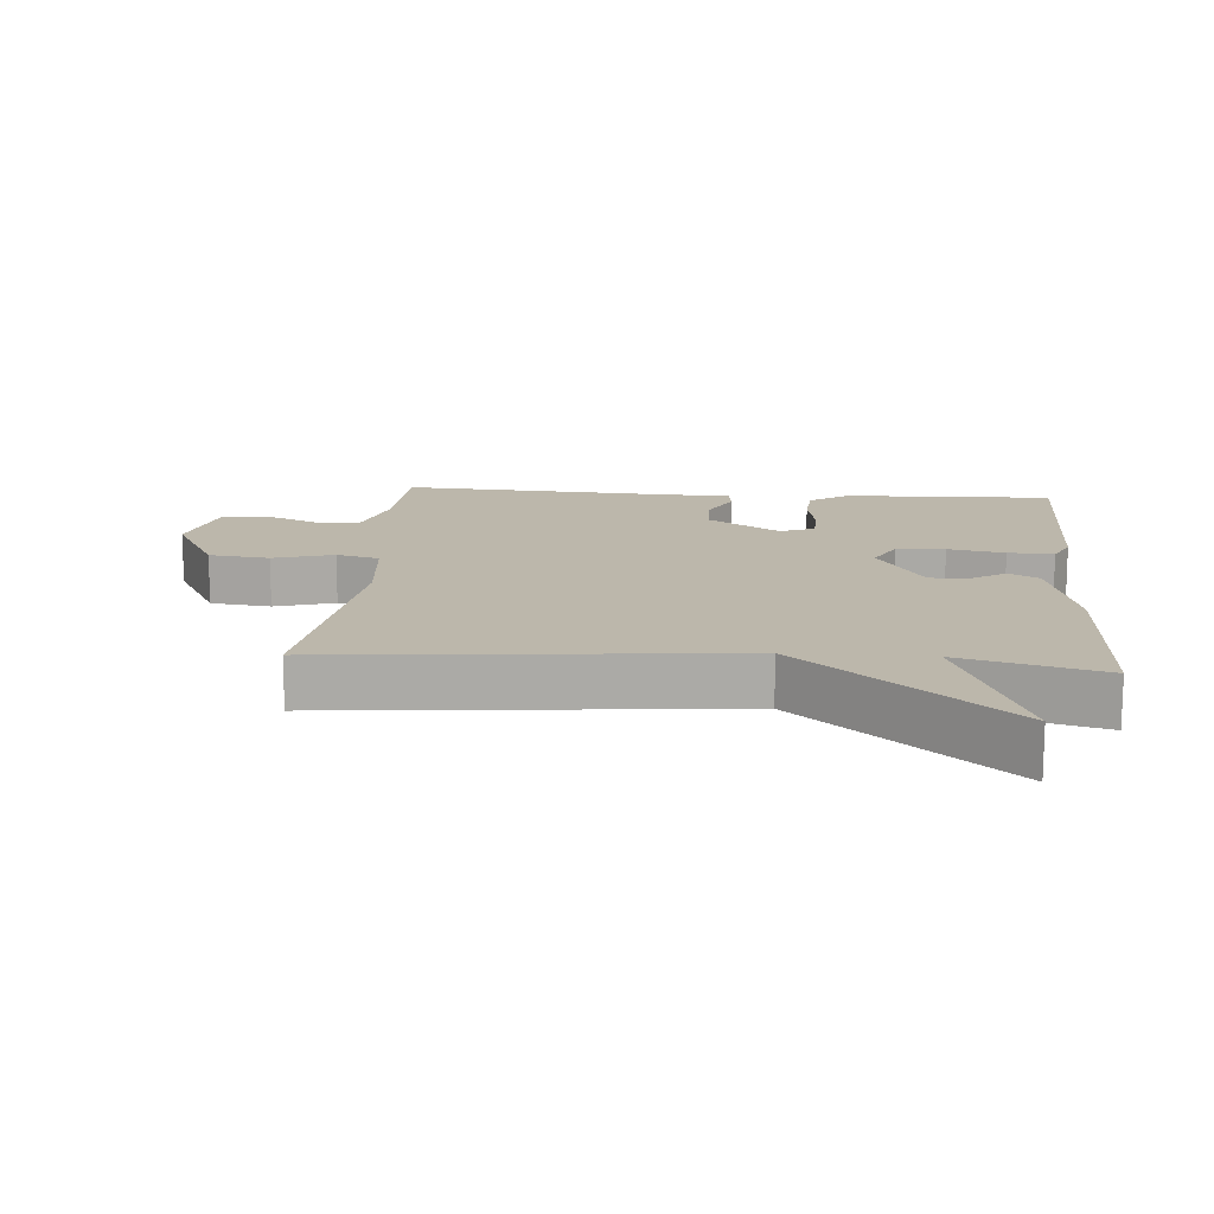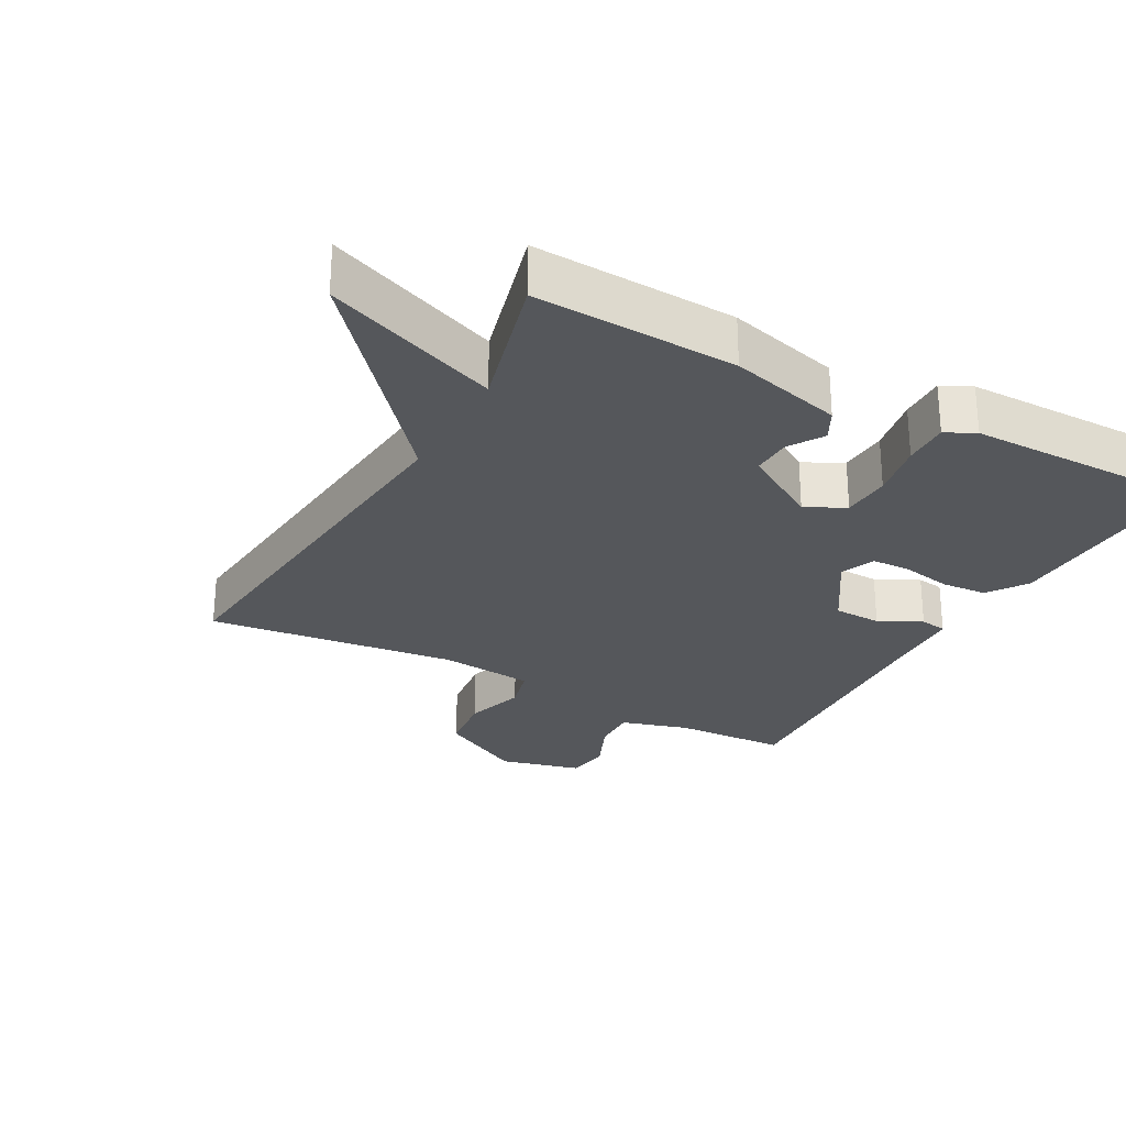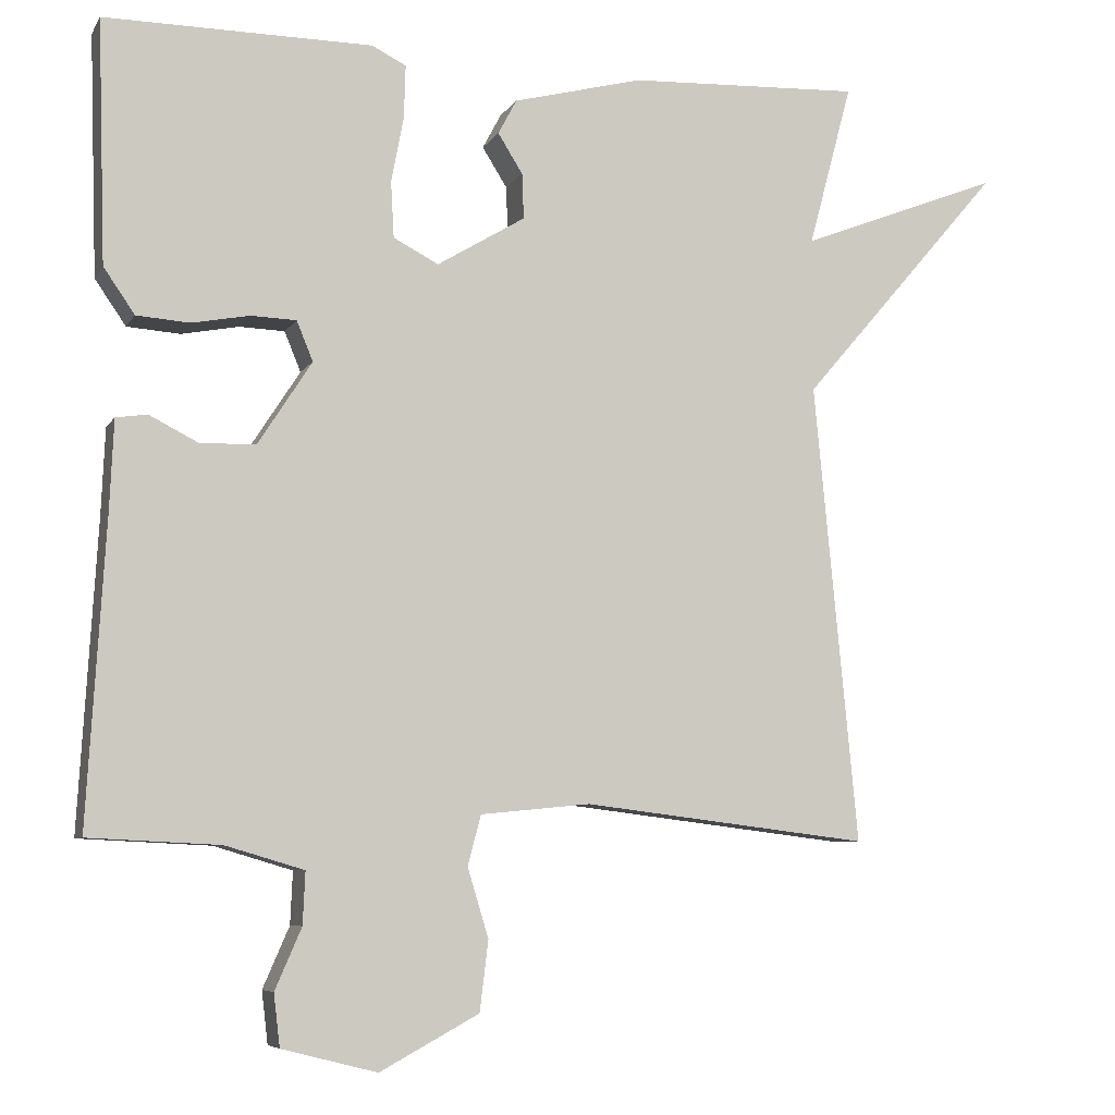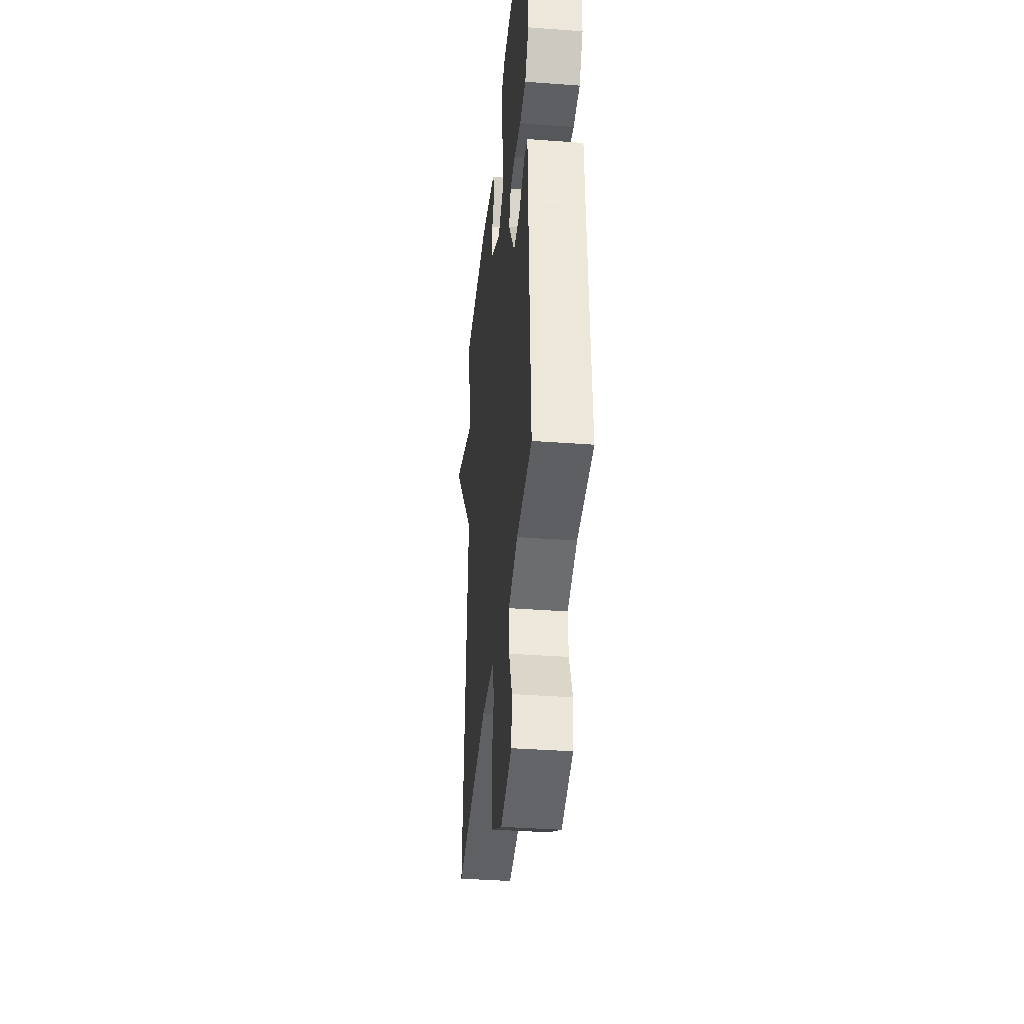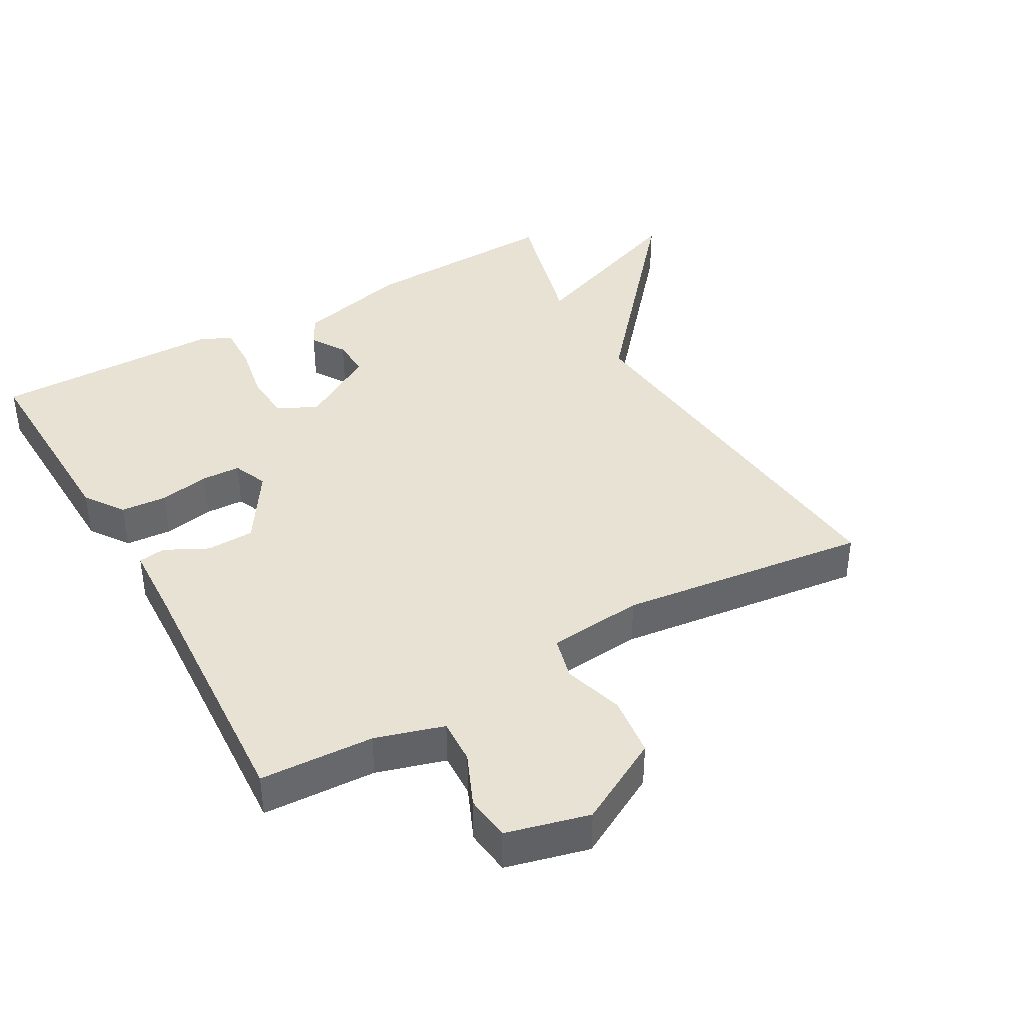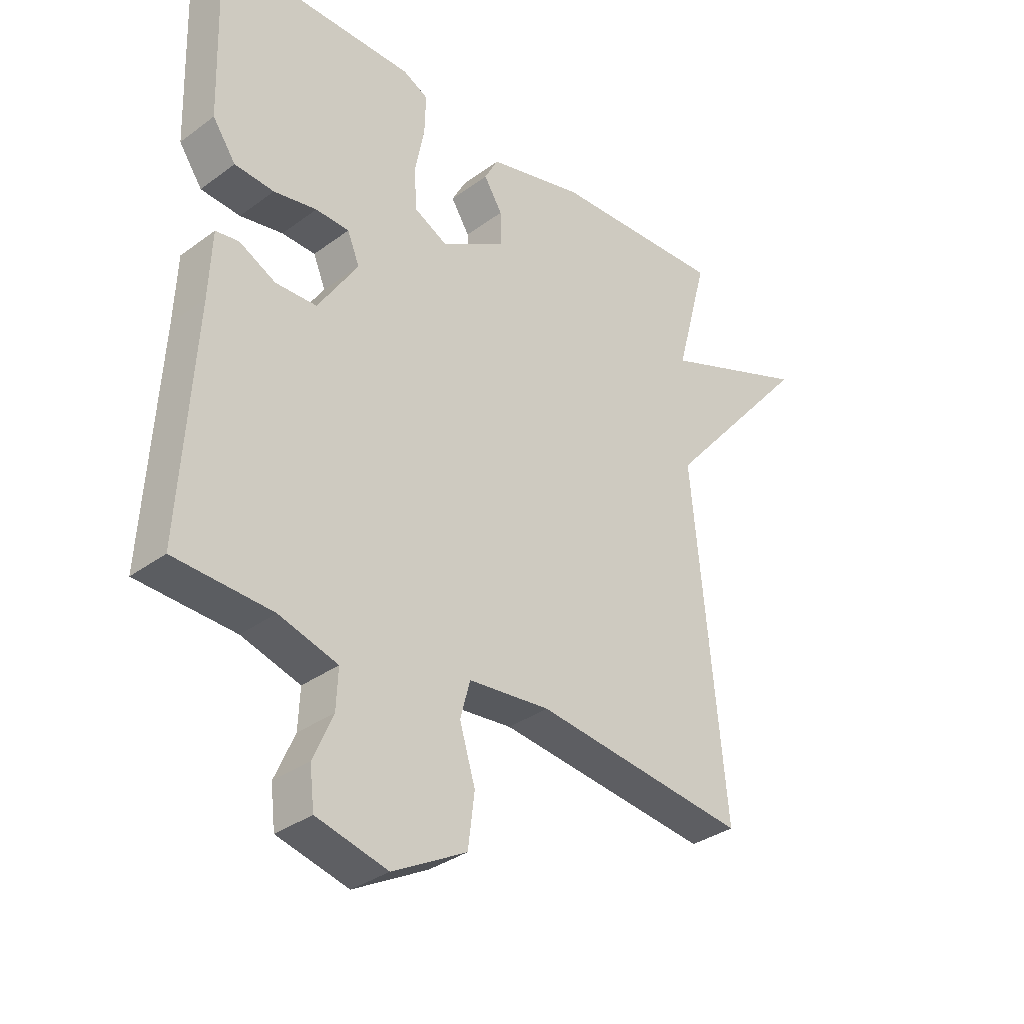
<metadata>
{"format":"obj","ext":"obj","renderer":"f3d","projection":"perspective","resolution":1024,"background":"white","views":[{"elev":14.4,"azim":-85.4,"up":"+Y"},{"elev":-27.0,"azim":-28.8,"up":"+Y"},{"elev":-6.9,"azim":161.9,"up":"+Z"},{"elev":-37.3,"azim":84.6,"up":"+Z"},{"elev":40.0,"azim":150.4,"up":"+Y"},{"elev":-33.8,"azim":134.9,"up":"+Z"}]}
</metadata>
<code>
v 0.5 0.07 -0.5
v 0.332 0.07 -0.508
v 0.231 0.07 -0.538
v 0.234 0.07 -0.605
v 0.268 0.07 -0.683
v 0.26 0.07 -0.75
v 0.138 0.07 -0.781
v 0.011 0.07 -0.712
v 0 0.07 -0.622
v 0.027 0.07 -0.533
v 0.01 0.07 -0.469
v -0.131 0.07 -0.455
v -0.5 0.07 -0.5
v -0.444 0.07 0.091
v -0.702 0.07 0.391
v -0.444 0.07 0.291
v -0.5 0.07 0.5
v -0.201 0.07 0.487
v -0.034 0.07 0.444
v -0.01 0.07 0.399
v -0.042 0.07 0.348
v -0.044 0.07 0.29
v 0.069 0.07 0.222
v 0.127 0.07 0.252
v 0.131 0.07 0.324
v 0.115 0.07 0.408
v 0.113 0.07 0.476
v 0.157 0.07 0.498
v 0.5 0.07 0.5
v 0.49 0.07 0.189
v 0.45 0.07 0.131
v 0.382 0.07 0.126
v 0.308 0.07 0.14
v 0.25 0.07 0.138
v 0.229 0.07 0.087
v 0.298 0.07 -0.02
v 0.369 0.07 -0.022
v 0.432 0.07 0.01
v 0.472 0.07 0.004
v 0.477 0.07 -0.11
v 0.5 0 -0.5
v 0.332 0 -0.508
v 0.231 0 -0.538
v 0.234 0 -0.605
v 0.268 0 -0.683
v 0.26 0 -0.75
v 0.138 0 -0.781
v 0.011 0 -0.712
v 0 0 -0.622
v 0.027 0 -0.533
v 0.01 0 -0.469
v -0.131 0 -0.455
v -0.5 0 -0.5
v -0.444 0 0.091
v -0.702 0 0.391
v -0.444 0 0.291
v -0.5 0 0.5
v -0.201 0 0.487
v -0.034 0 0.444
v -0.01 0 0.399
v -0.042 0 0.348
v -0.044 0 0.29
v 0.069 0 0.222
v 0.127 0 0.252
v 0.131 0 0.324
v 0.115 0 0.408
v 0.113 0 0.476
v 0.157 0 0.498
v 0.5 0 0.5
v 0.49 0 0.189
v 0.45 0 0.131
v 0.382 0 0.126
v 0.308 0 0.14
v 0.25 0 0.138
v 0.229 0 0.087
v 0.298 0 -0.02
v 0.369 0 -0.022
v 0.432 0 0.01
v 0.472 0 0.004
v 0.477 0 -0.11
f 37 38 39 40
f 40 1 2
f 37 40 2
f 36 37 2
f 35 36 2 3
f 31 32 33
f 30 31 33
f 29 30 33
f 28 29 33
f 27 28 33
f 26 27 33
f 25 26 33
f 24 25 33 34
f 23 24 34 35
f 19 20 21
f 18 19 21
f 17 18 21
f 16 17 21
f 16 21 22
f 14 15 16
f 23 35 3
f 22 23 3
f 16 22 3
f 14 16 3
f 8 9 10
f 7 8 10
f 6 7 10
f 5 6 10
f 4 5 10
f 4 10 11
f 3 4 11
f 14 3 11
f 12 13 14
f 11 12 14
f 80 79 78 77
f 42 41 80
f 42 80 77
f 42 77 76
f 43 42 76 75
f 73 72 71
f 73 71 70
f 73 70 69
f 73 69 68
f 73 68 67
f 73 67 66
f 73 66 65
f 74 73 65 64
f 75 74 64 63
f 61 60 59
f 61 59 58
f 61 58 57
f 61 57 56
f 62 61 56
f 56 55 54
f 43 75 63
f 43 63 62
f 43 62 56
f 43 56 54
f 50 49 48
f 50 48 47
f 50 47 46
f 50 46 45
f 50 45 44
f 51 50 44
f 51 44 43
f 51 43 54
f 54 53 52
f 54 52 51
f 1 41 42 2
f 2 42 43 3
f 3 43 44 4
f 4 44 45 5
f 5 45 46 6
f 6 46 47 7
f 7 47 48 8
f 8 48 49 9
f 9 49 50 10
f 10 50 51 11
f 11 51 52 12
f 12 52 53 13
f 13 53 54 14
f 14 54 55 15
f 15 55 56 16
f 16 56 57 17
f 17 57 58 18
f 18 58 59 19
f 19 59 60 20
f 20 60 61 21
f 21 61 62 22
f 22 62 63 23
f 23 63 64 24
f 24 64 65 25
f 25 65 66 26
f 26 66 67 27
f 27 67 68 28
f 28 68 69 29
f 29 69 70 30
f 30 70 71 31
f 31 71 72 32
f 32 72 73 33
f 33 73 74 34
f 34 74 75 35
f 35 75 76 36
f 36 76 77 37
f 37 77 78 38
f 38 78 79 39
f 39 79 80 40
f 40 80 41 1

</code>
